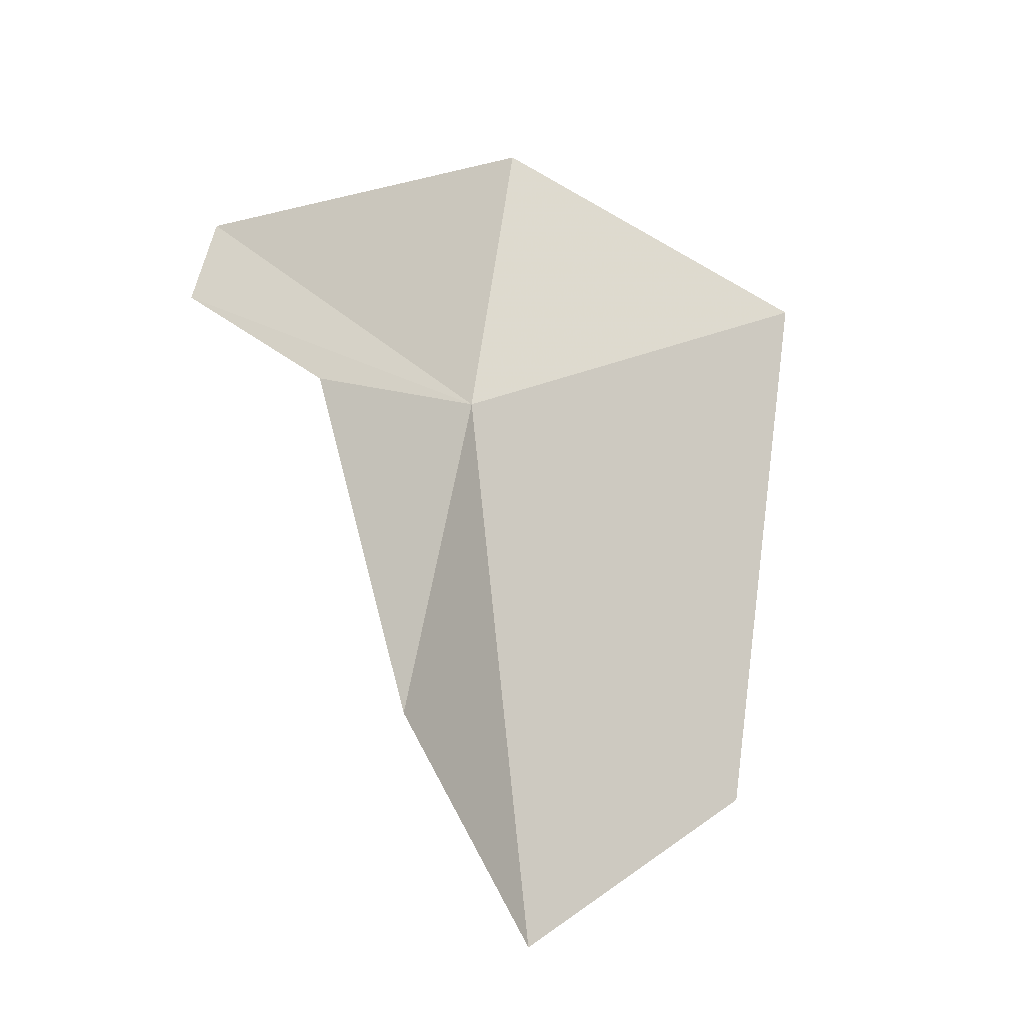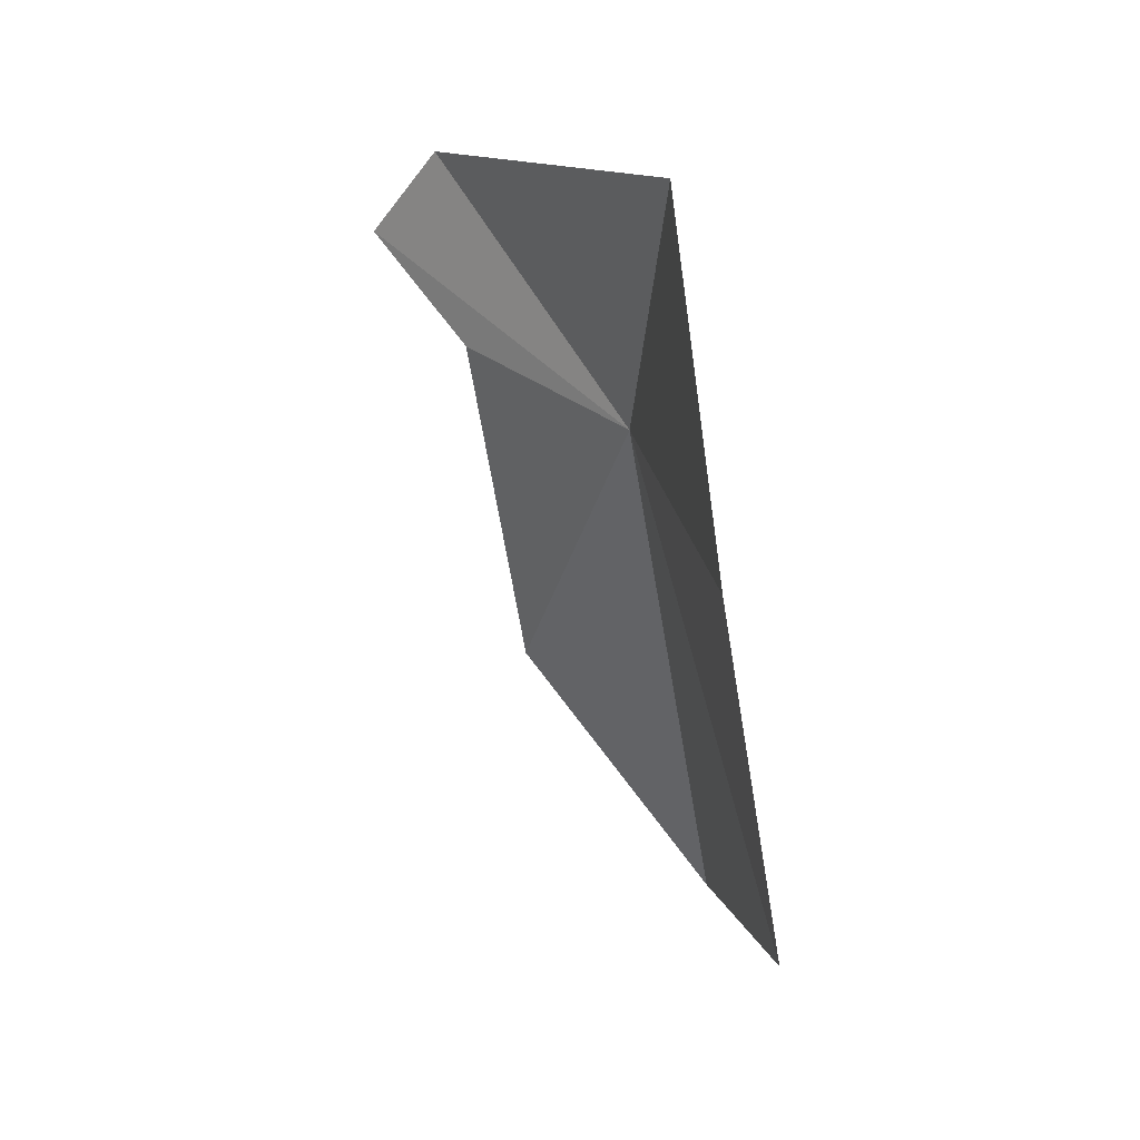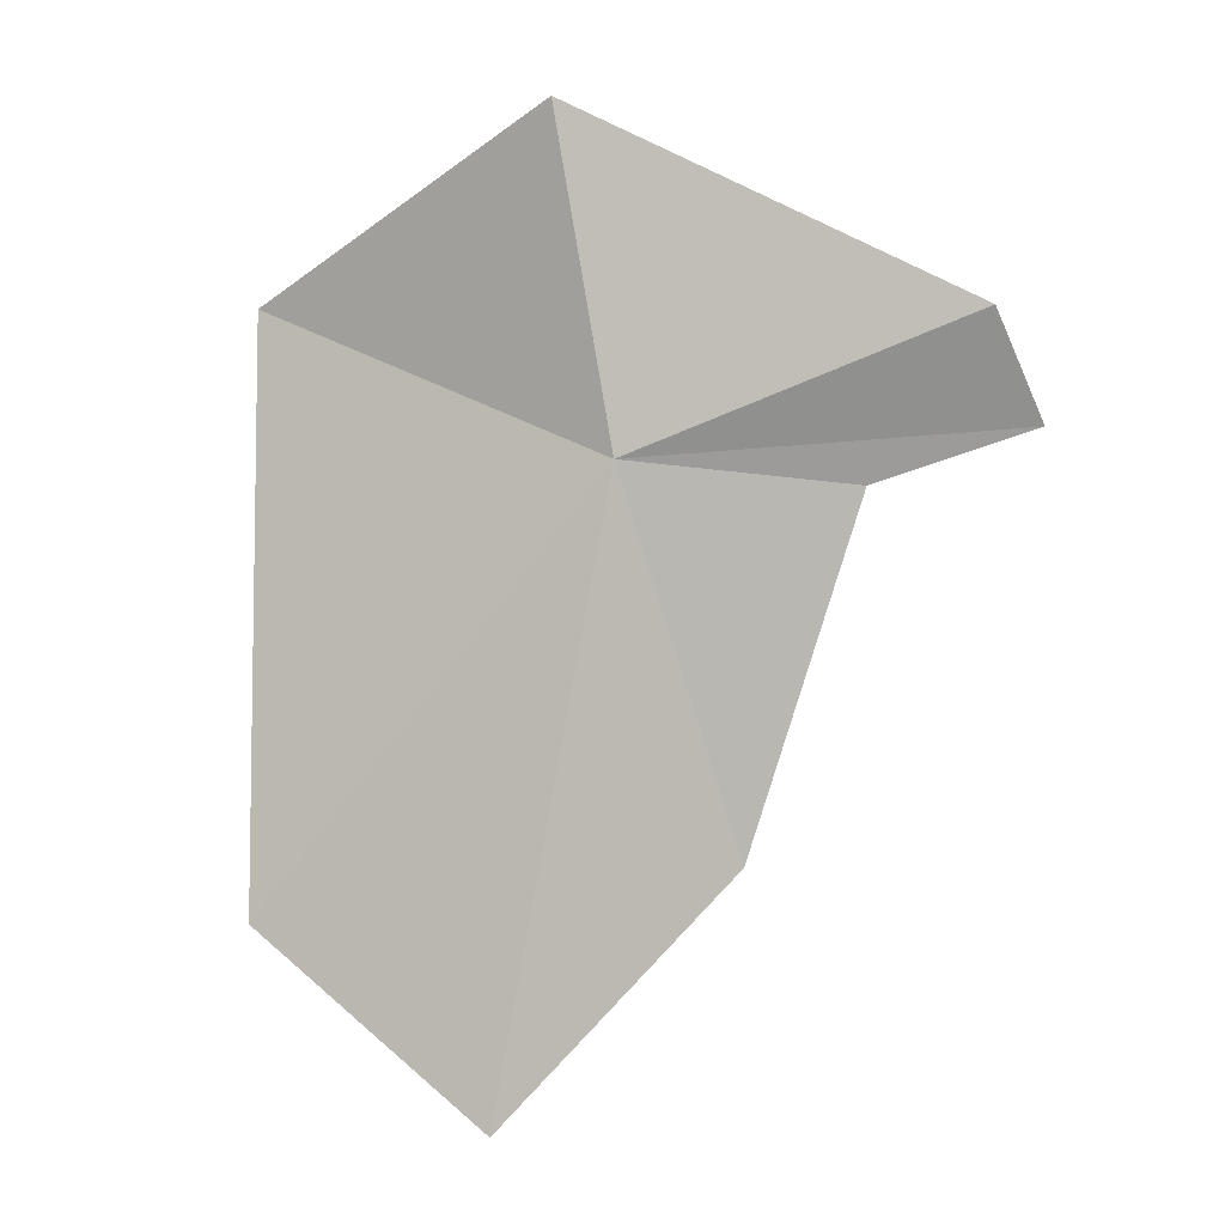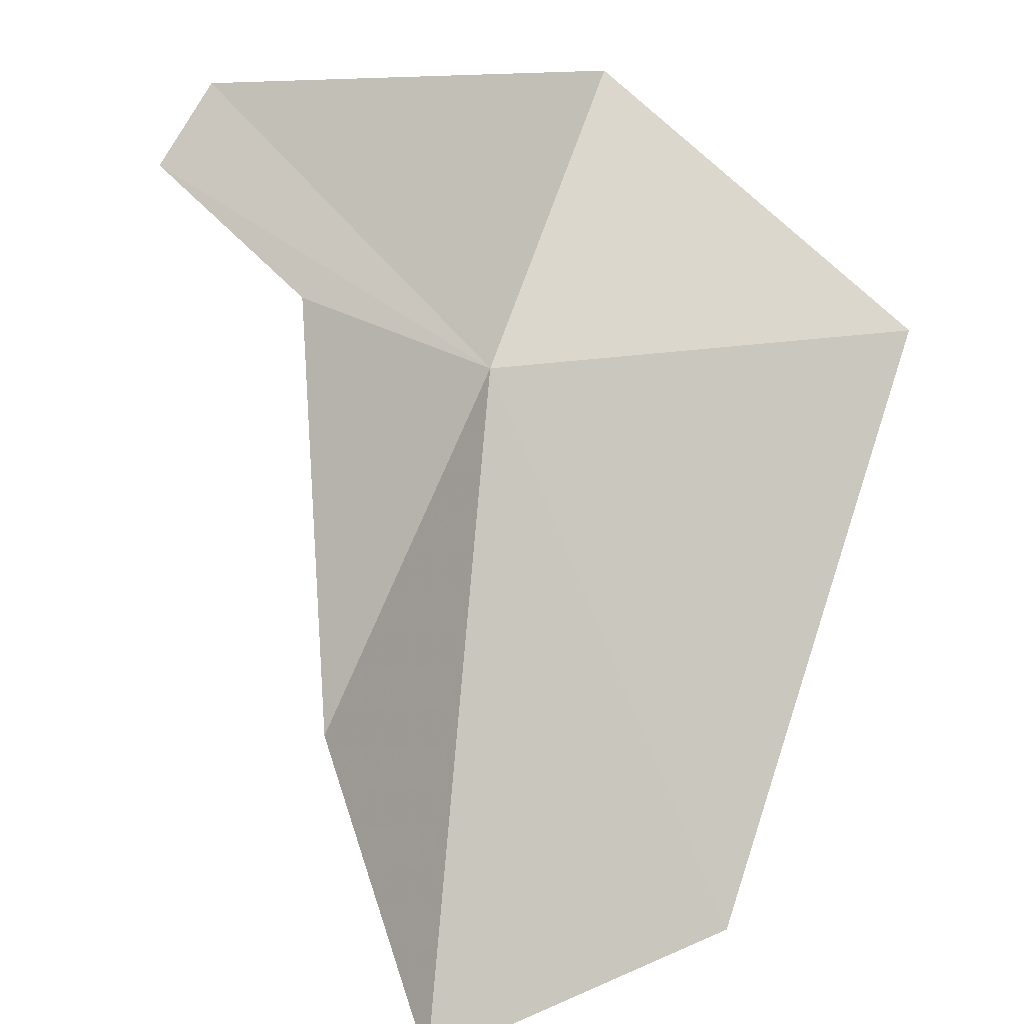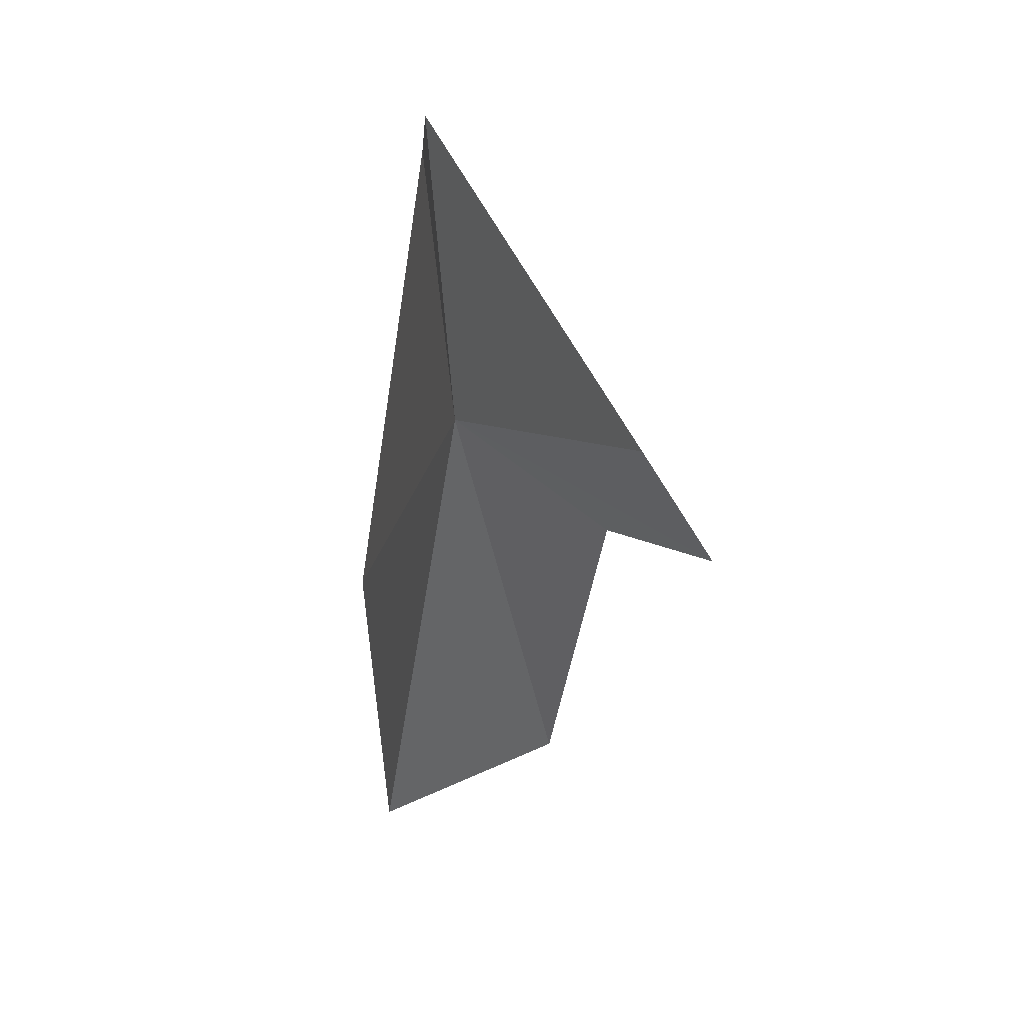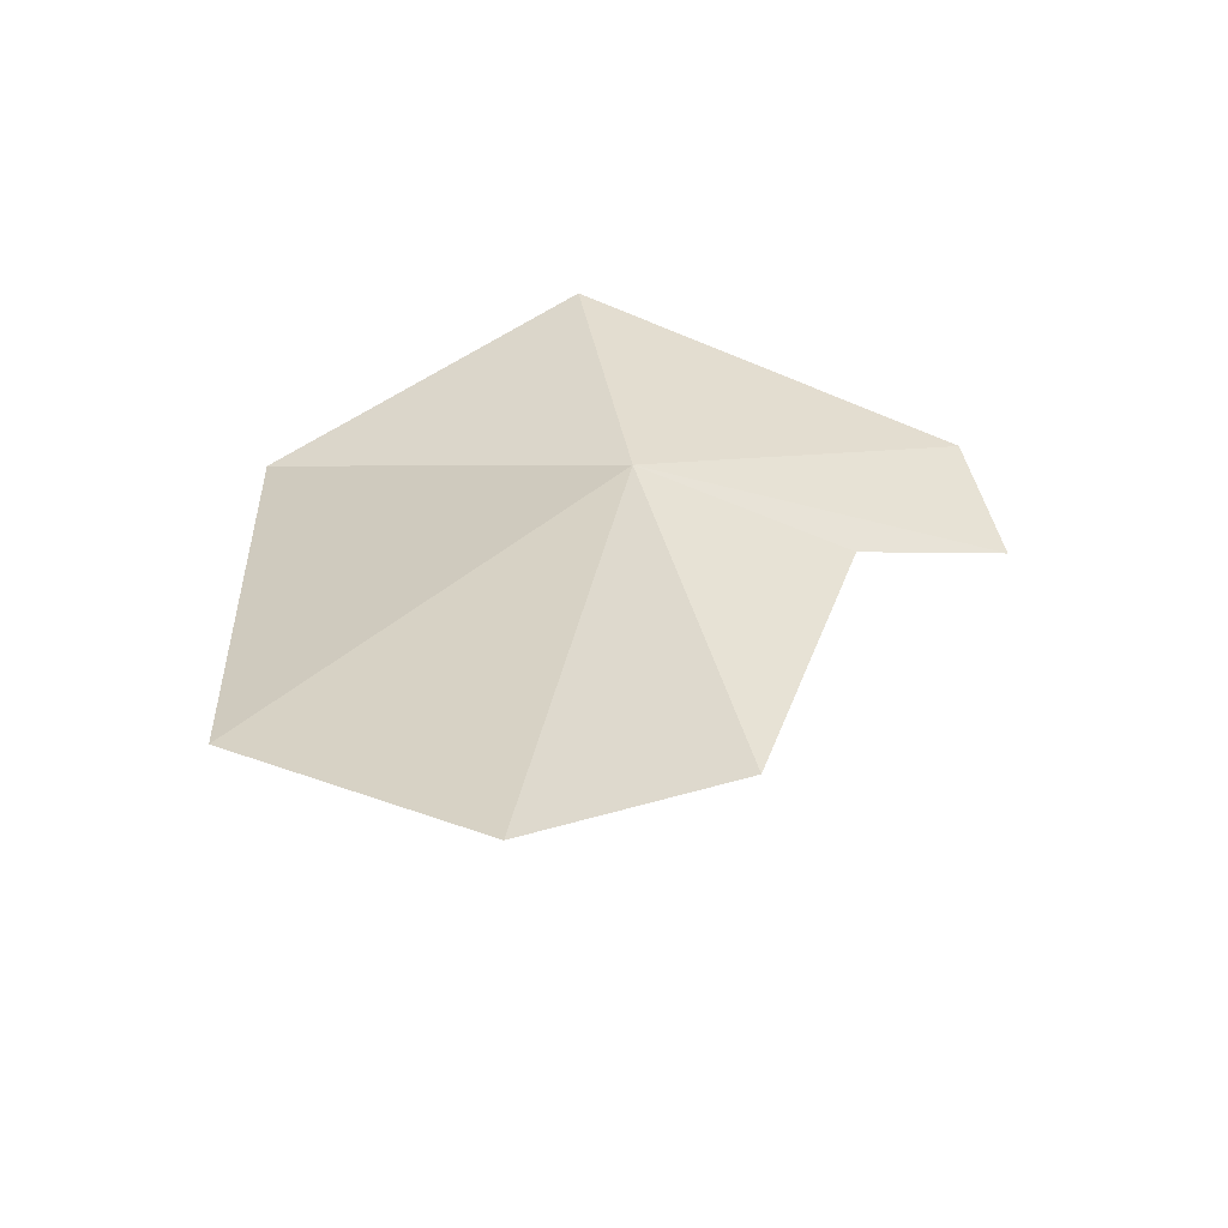
<metadata>
{"format":"obj","ext":"obj","renderer":"f3d","projection":"perspective","resolution":1024,"background":"white","views":[{"elev":-14.9,"azim":-178.5,"up":"+Z"},{"elev":43.2,"azim":-87.2,"up":"+Z"},{"elev":4.6,"azim":39.9,"up":"+Z"},{"elev":74.6,"azim":-169.0,"up":"+Y"},{"elev":33.2,"azim":96.1,"up":"+Z"},{"elev":-53.7,"azim":26.7,"up":"+Z"}]}
</metadata>
<code>
v 51.25 33.01 91.38
v 38.53 30.13 96.14
v 40.86 27.34 76.56
v 49.66 31.96 102.3
v 49.12 29.64 70.67
v 60.31 40.1 96.05
v 60.7 42.46 92.37
v 56.53 38.88 90.54
v 53.47 36.74 78.55
f 1 2 3
f 1 4 2
f 1 3 5
f 1 6 4
f 1 7 6
f 1 8 7
f 1 5 9
f 1 9 8

</code>
